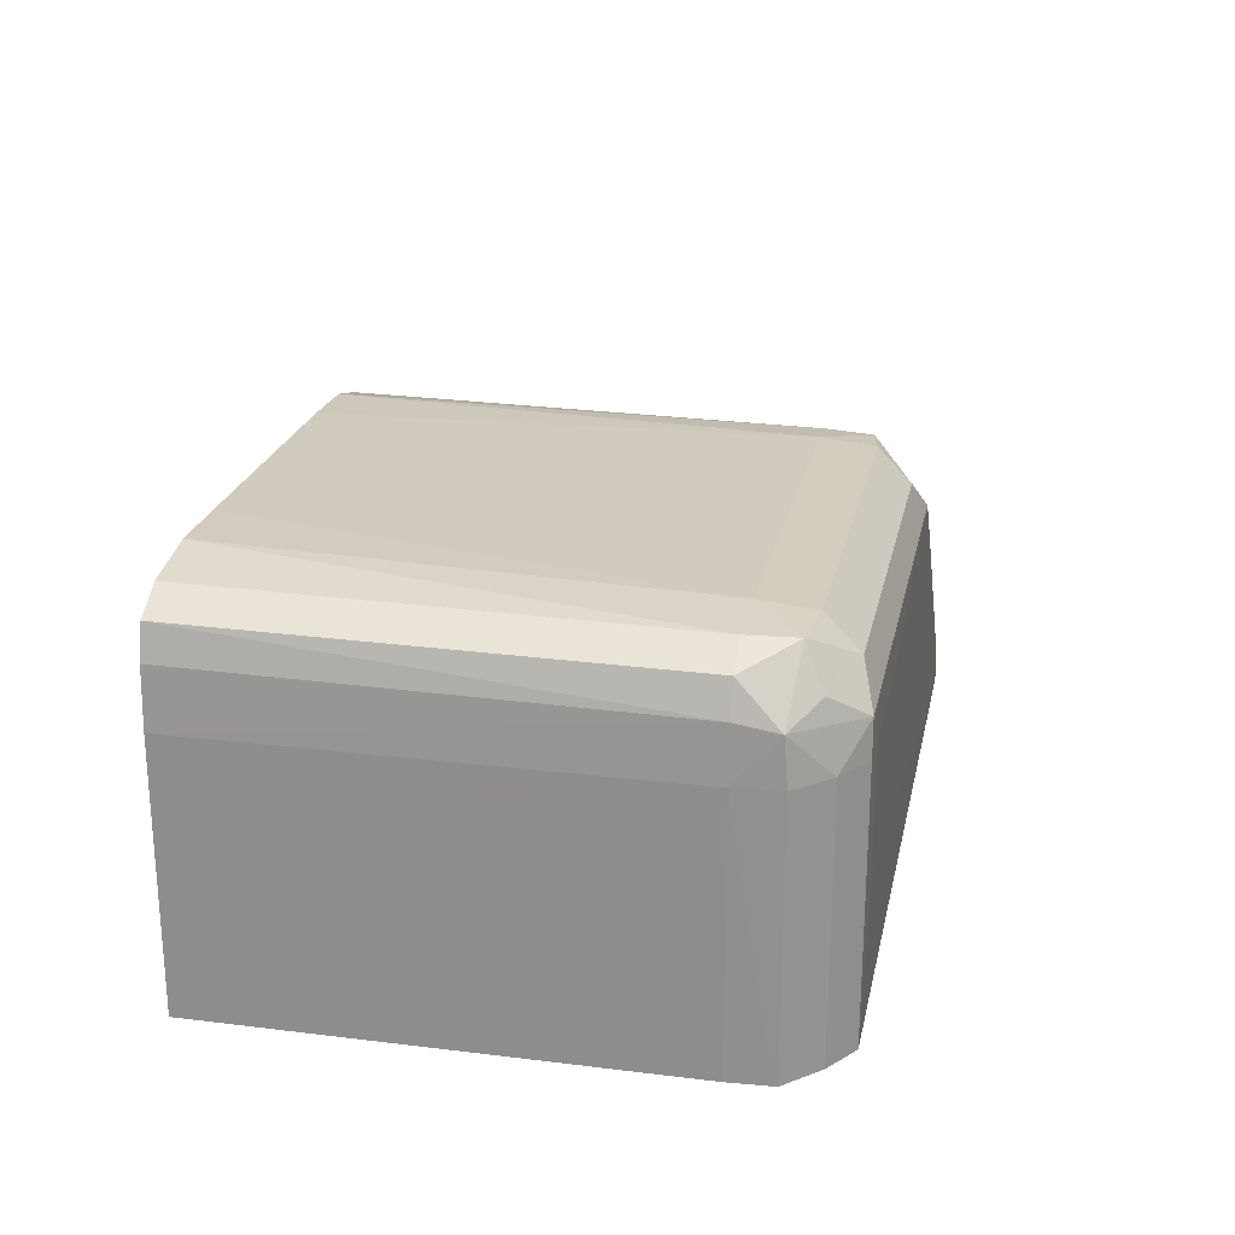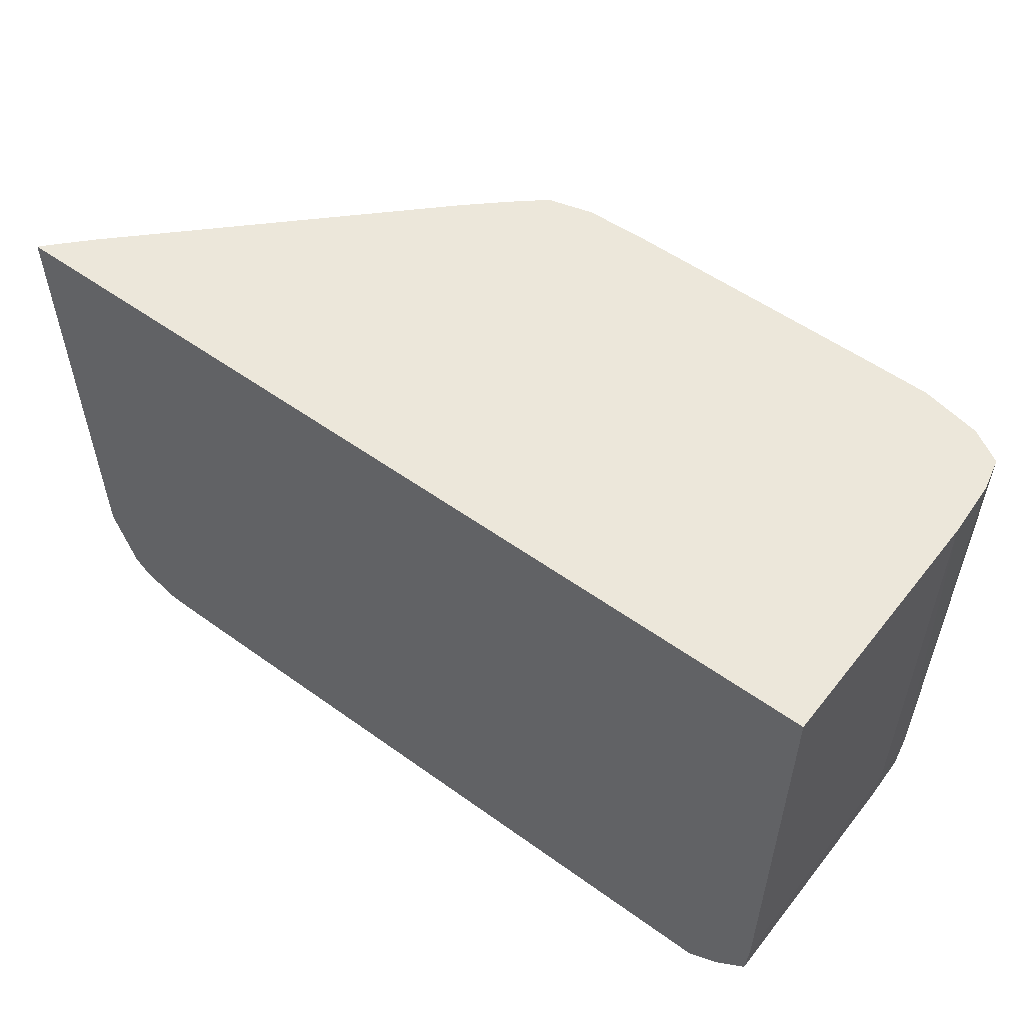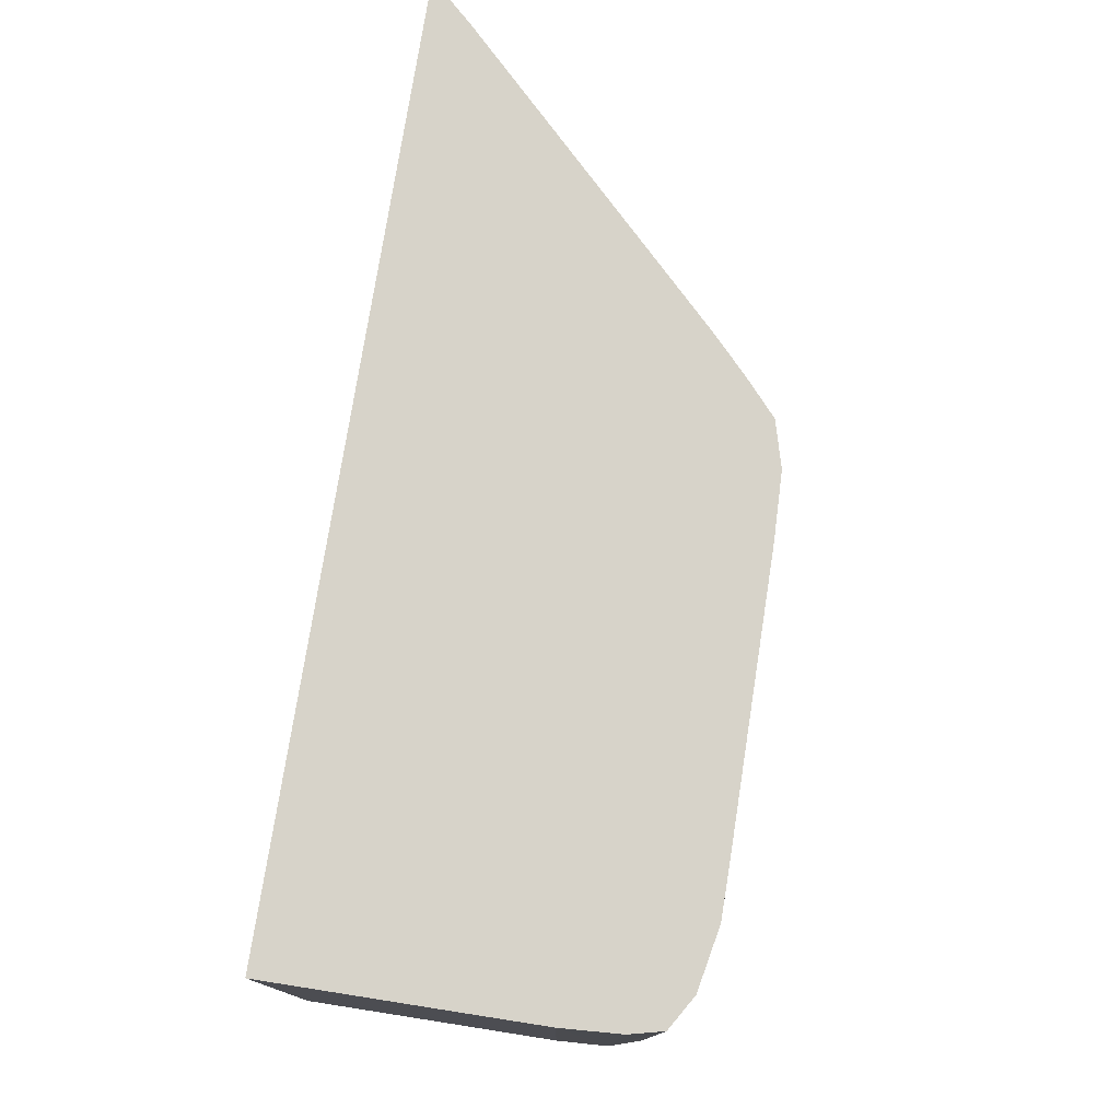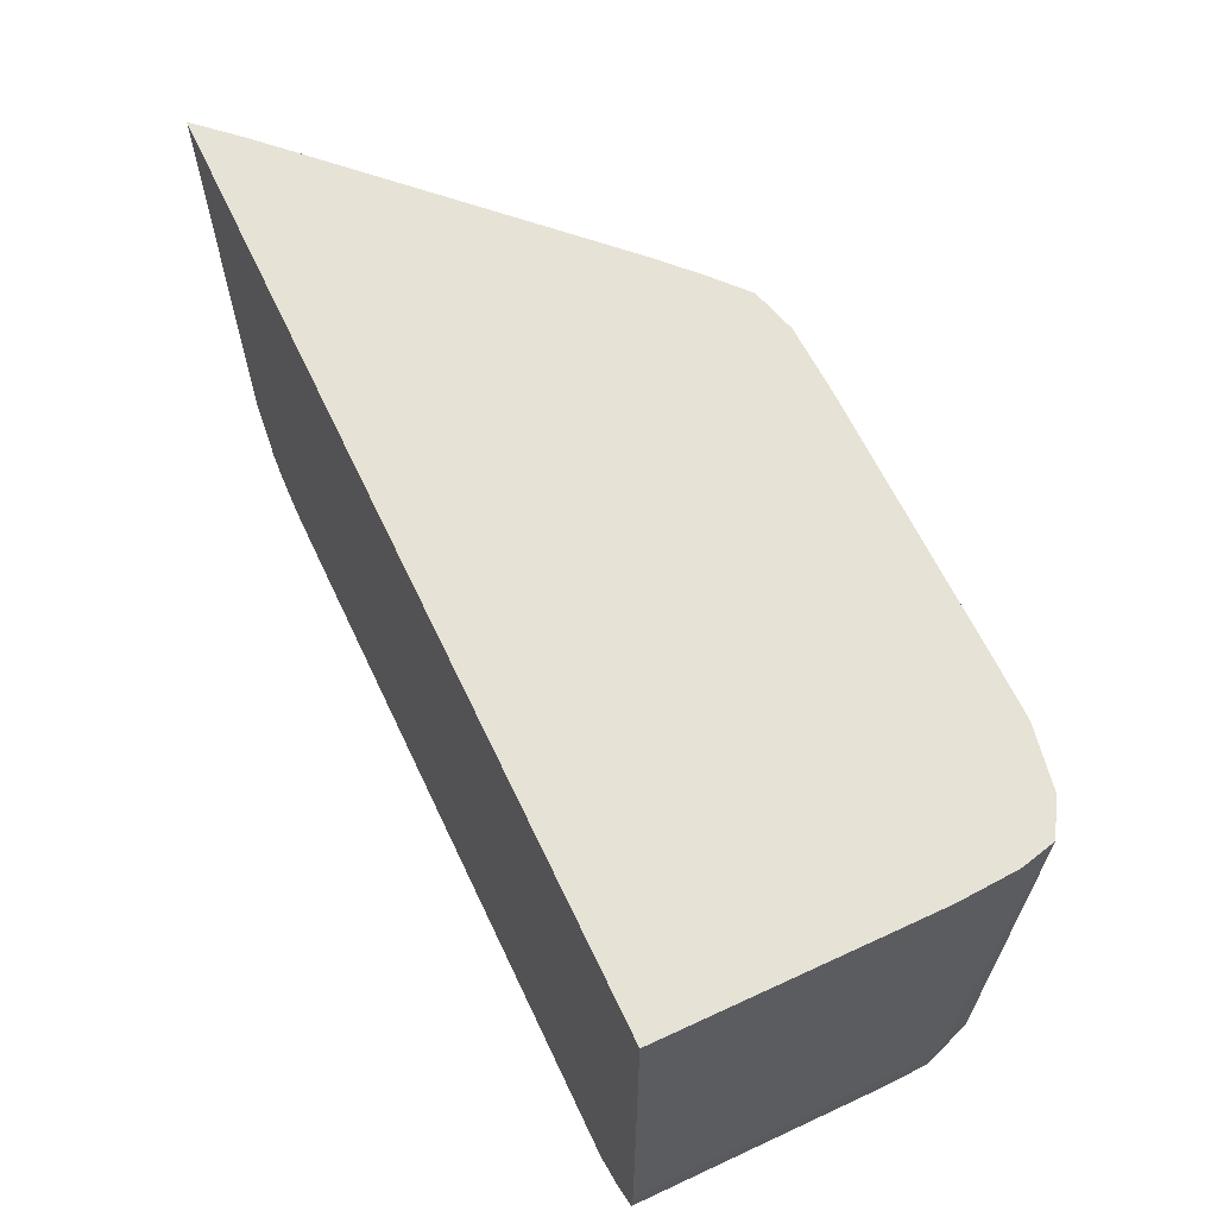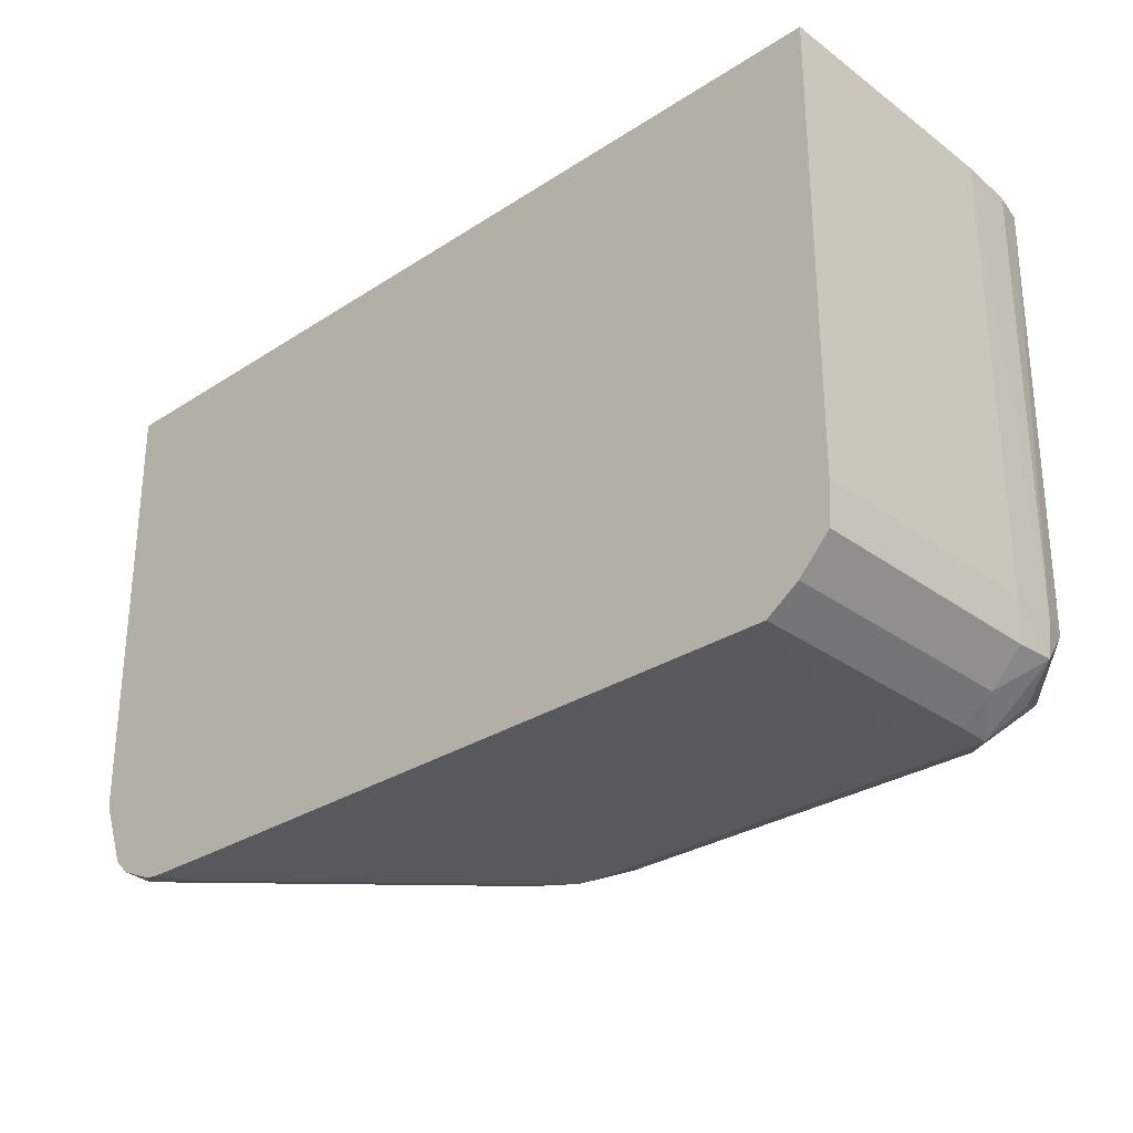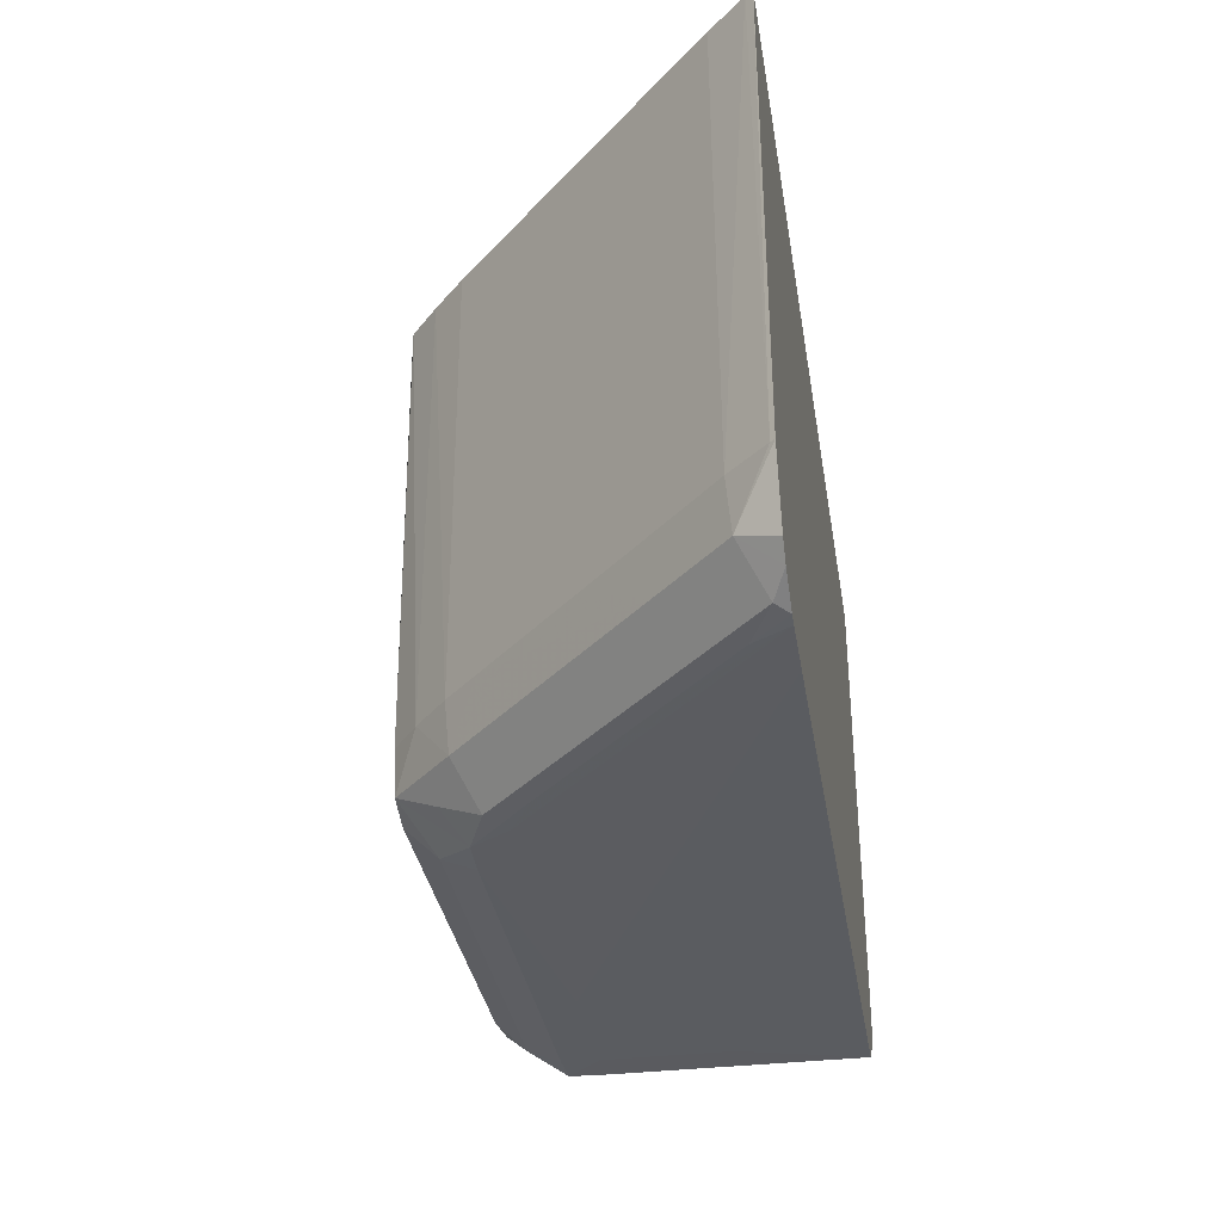
<metadata>
{"format":"obj","ext":"obj","renderer":"f3d","projection":"perspective","resolution":1024,"background":"white","views":[{"elev":23.0,"azim":-78.1,"up":"+Z"},{"elev":53.9,"azim":-142.5,"up":"+Y"},{"elev":76.3,"azim":-81.1,"up":"+Y"},{"elev":63.1,"azim":-115.2,"up":"+Y"},{"elev":-29.8,"azim":-136.7,"up":"+Y"},{"elev":-34.4,"azim":99.2,"up":"+Y"}]}
</metadata>
<code>
v -0.0279 -0.01776 -0.01069
v -0.02795 -0.01776 -0.01063
v -0.02796 -0.02148 -0.01065
v -0.02793 -0.02148 -0.01069
v -0.03531 -0.01776 -0.01069
v -0.02821 -0.01776 -0.01035
v -0.02823 -0.02148 -0.01036
v -0.02826 -0.0219 -0.01039
v -0.02814 -0.02202 -0.01069
v -0.03529 -0.02148 -0.01069
v -0.03531 -0.01776 -0.009129
v -0.02848 -0.01776 -0.01008
v -0.02903 -0.02148 -0.00956
v -0.02846 -0.02225 -0.01059
v -0.02826 -0.02214 -0.01069
v -0.02879 -0.0219 -0.00986
v -0.02916 -0.02208 -0.009692
v -0.02899 -0.02225 -0.01006
v -0.03529 -0.02148 -0.008596
v -0.03527 -0.02181 -0.01069
v -0.0353 -0.01776 -0.008596
v -0.02981 -0.01776 -0.008748
v -0.02929 -0.02148 -0.009294
v -0.02856 -0.02228 -0.01069
v -0.02881 -0.02229 -0.01041
v -0.02969 -0.02208 -0.009159
v -0.03009 -0.02148 -0.008496
v -0.03039 -0.0219 -0.008263
v -0.03005 -0.02225 -0.008991
v -0.03527 -0.02184 -0.008596
v -0.03526 -0.02181 -0.008224
v -0.03527 -0.02148 -0.008171
v -0.03527 -0.02184 -0.01069
v -0.03528 -0.01776 -0.00813
v -0.03034 -0.01776 -0.008216
v -0.03036 -0.02148 -0.008229
v -0.02865 -0.02229 -0.01069
v -0.02934 -0.02229 -0.009878
v -0.03076 -0.02206 -0.008105
v -0.03059 -0.02225 -0.008459
v -0.03065 -0.02148 -0.007963
v -0.03094 -0.02186 -0.007768
v -0.03041 -0.02229 -0.008814
v -0.03501 -0.02211 -0.008596
v -0.03519 -0.02148 -0.007905
v -0.03474 -0.02229 -0.008302
v -0.03497 -0.02201 -0.008085
v -0.03485 -0.02186 -0.007768
v -0.03521 -0.01776 -0.007864
v -0.03501 -0.02211 -0.01069
v -0.03063 -0.01776 -0.00795
v -0.02915 -0.02229 -0.01022
v -0.02913 -0.02229 -0.01069
v -0.03075 -0.02229 -0.00862
v -0.03094 -0.02229 -0.008302
v -0.03089 -0.01776 -0.007715
v -0.03092 -0.02148 -0.007752
v -0.03126 -0.02148 -0.007707
v -0.03126 -0.02192 -0.007752
v -0.03126 -0.02218 -0.008022
v -0.03477 -0.02227 -0.01069
v -0.03475 -0.02229 -0.008596
v -0.03492 -0.02148 -0.007752
v -0.03495 -0.01776 -0.007703
v -0.03445 -0.02229 -0.008596
v -0.03445 -0.02229 -0.008288
v -0.03445 -0.02218 -0.008021
v -0.03445 -0.02192 -0.007752
v -0.03445 -0.02148 -0.007707
v -0.03339 -0.02229 -0.008596
v -0.03445 -0.02229 -0.009661
v -0.03475 -0.02229 -0.01069
v -0.03126 -0.02229 -0.008288
v -0.03126 -0.01776 -0.007617
v -0.03179 -0.02192 -0.007752
v -0.03179 -0.01776 -0.007602
v -0.03179 -0.02218 -0.008021
v -0.03445 -0.01776 -0.007606
v -0.03392 -0.01776 -0.007602
v -0.03445 -0.01776 -0.007605
f 1 2 3
f 1 3 4
f 1 4 9
f 1 9 15
f 1 15 24
f 1 24 37
f 1 37 53
f 1 53 72
f 1 72 61
f 1 61 50
f 1 50 33
f 1 33 20
f 1 20 10
f 1 10 5
f 1 5 11
f 1 11 21
f 1 21 34
f 1 34 49
f 1 49 64
f 1 64 78
f 1 78 80
f 1 80 79
f 1 79 76
f 1 76 74
f 1 74 56
f 1 56 51
f 1 51 35
f 1 35 22
f 1 22 12
f 1 12 6
f 1 6 2
f 2 6 7
f 2 7 3
f 3 7 8
f 3 8 4
f 4 8 9
f 5 10 19
f 5 19 11
f 6 12 7
f 7 12 13
f 7 13 8
f 8 14 15
f 8 15 9
f 8 13 23
f 8 23 16
f 8 16 26
f 8 26 17
f 8 17 18
f 8 18 14
f 10 20 19
f 11 19 21
f 12 22 23
f 12 23 13
f 14 24 15
f 14 18 25
f 14 25 24
f 16 23 27
f 16 27 28
f 16 28 26
f 17 26 29
f 17 29 18
f 18 29 38
f 18 38 25
f 19 20 30
f 19 30 31
f 19 31 32
f 19 32 21
f 20 33 30
f 21 32 34
f 22 35 36
f 22 36 27
f 22 27 23
f 24 25 37
f 25 38 37
f 26 28 29
f 27 36 28
f 28 39 40
f 28 40 29
f 28 36 41
f 28 41 42
f 28 42 39
f 29 40 43
f 29 43 38
f 30 33 50
f 30 50 44
f 30 44 31
f 31 45 32
f 31 44 46
f 31 46 47
f 31 47 48
f 31 48 45
f 32 45 49
f 32 49 34
f 35 51 36
f 36 51 41
f 37 52 53
f 37 38 43
f 37 43 54
f 37 54 52
f 39 42 55
f 39 55 40
f 40 55 43
f 41 51 56
f 41 56 57
f 41 57 42
f 42 58 59
f 42 59 60
f 42 60 55
f 42 57 58
f 43 55 54
f 44 61 62
f 44 62 46
f 44 50 61
f 45 48 63
f 45 63 64
f 45 64 49
f 46 62 65
f 46 65 66
f 46 66 67
f 46 67 48
f 46 48 47
f 48 67 68
f 48 68 69
f 48 69 63
f 52 54 53
f 53 54 70
f 53 70 71
f 53 71 72
f 54 55 73
f 54 73 70
f 55 60 73
f 56 74 57
f 57 74 58
f 58 75 59
f 58 74 76
f 58 76 79
f 58 79 69
f 58 69 68
f 58 68 75
f 59 75 77
f 59 77 60
f 60 77 73
f 61 72 62
f 62 72 71
f 62 71 65
f 63 69 78
f 63 78 64
f 65 70 73
f 65 73 66
f 65 71 70
f 66 73 77
f 66 77 67
f 67 77 75
f 67 75 68
f 69 79 80
f 69 80 78

</code>
